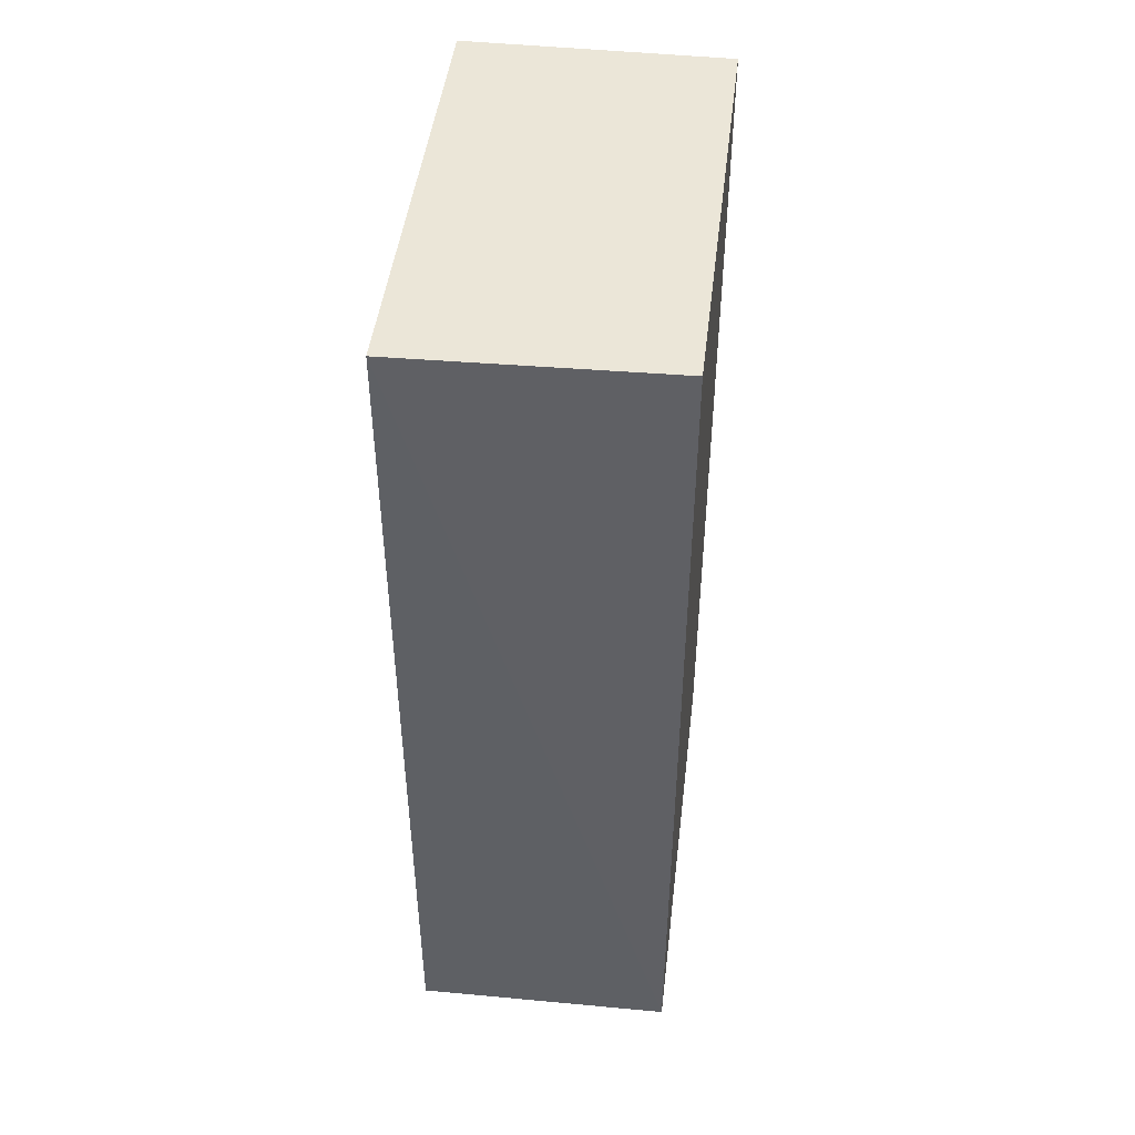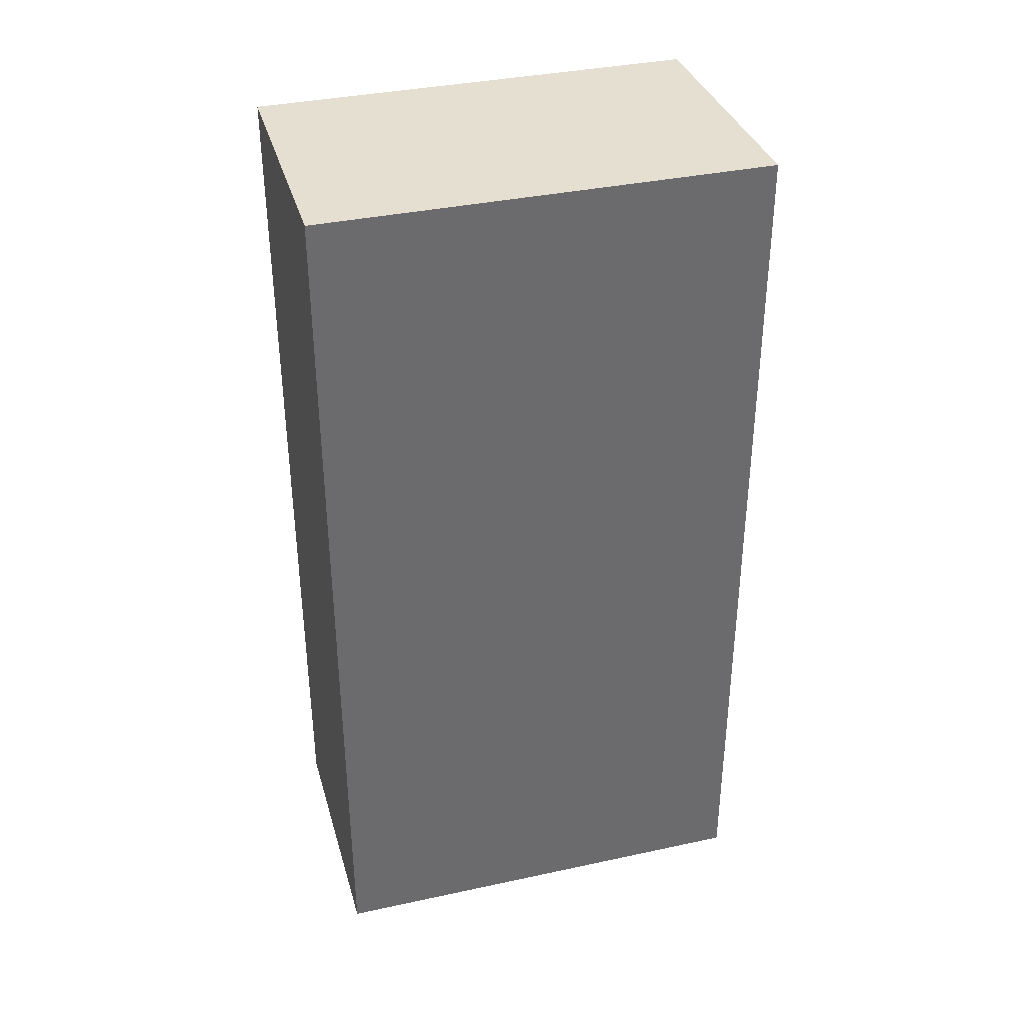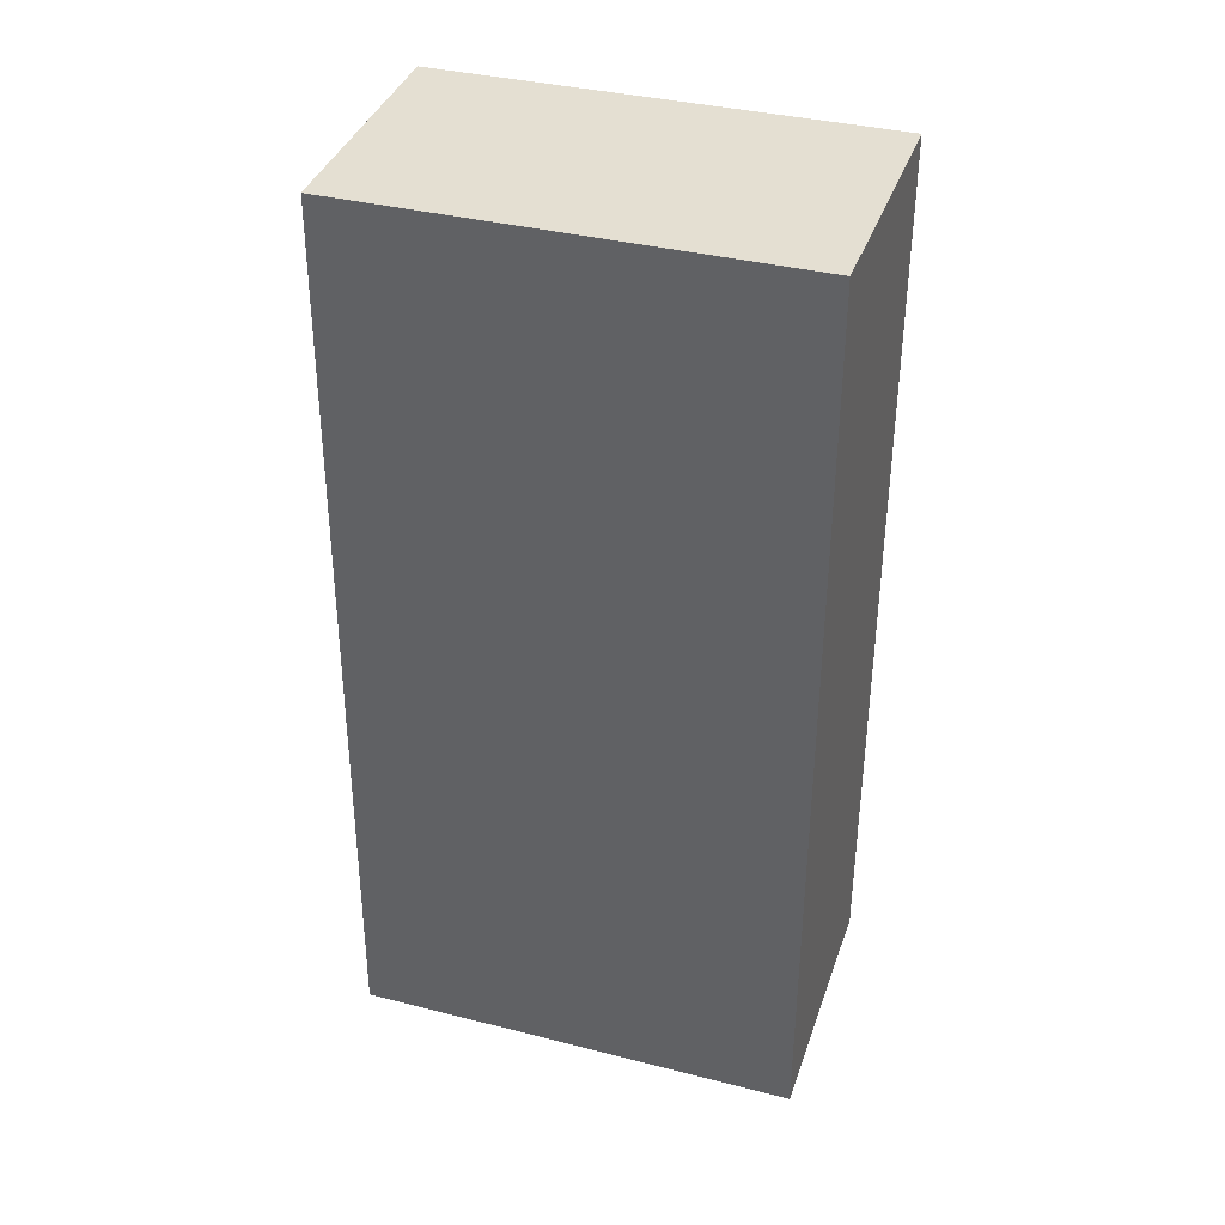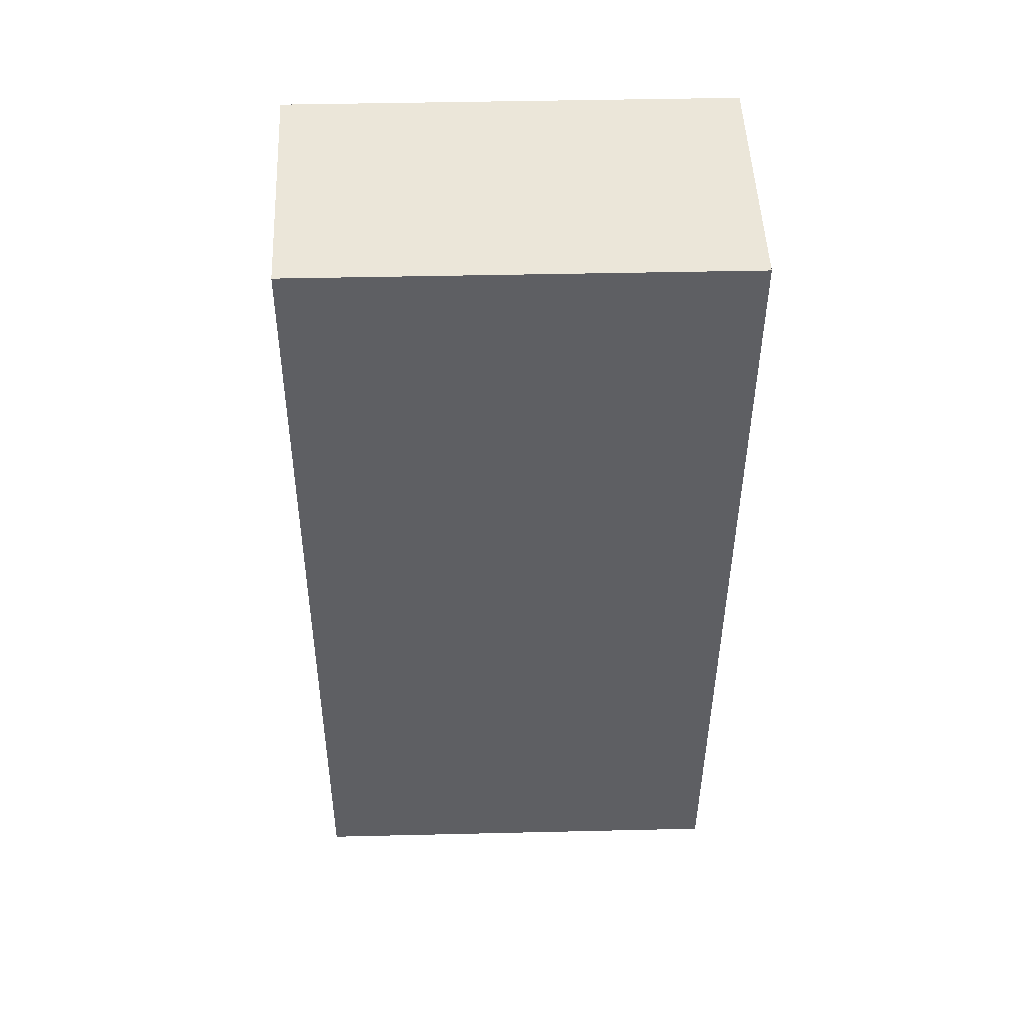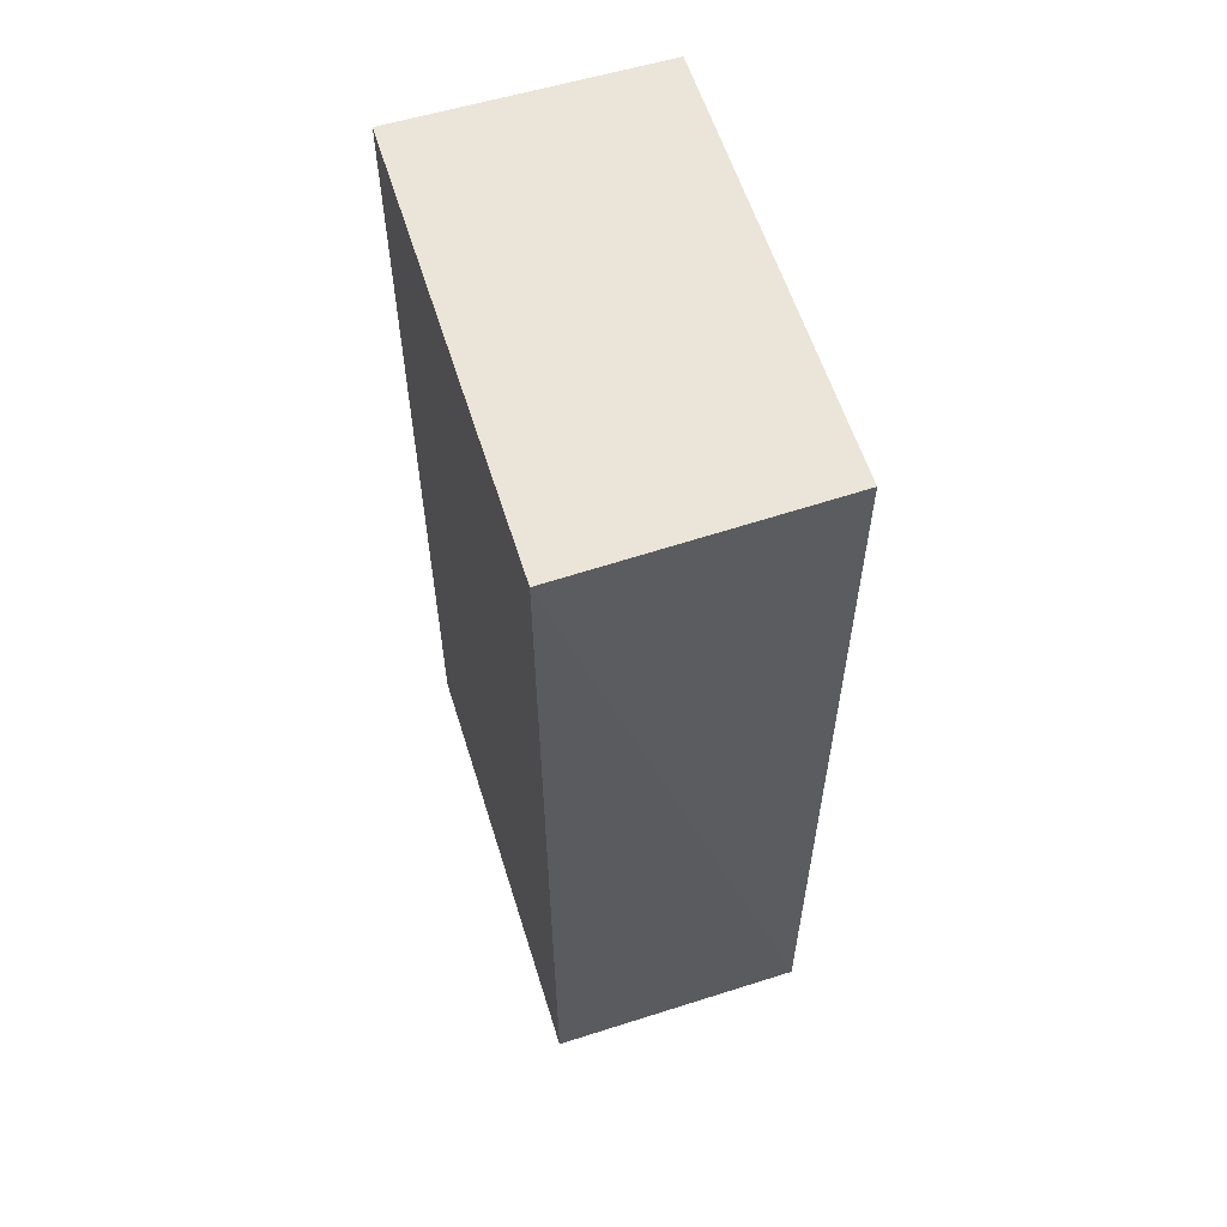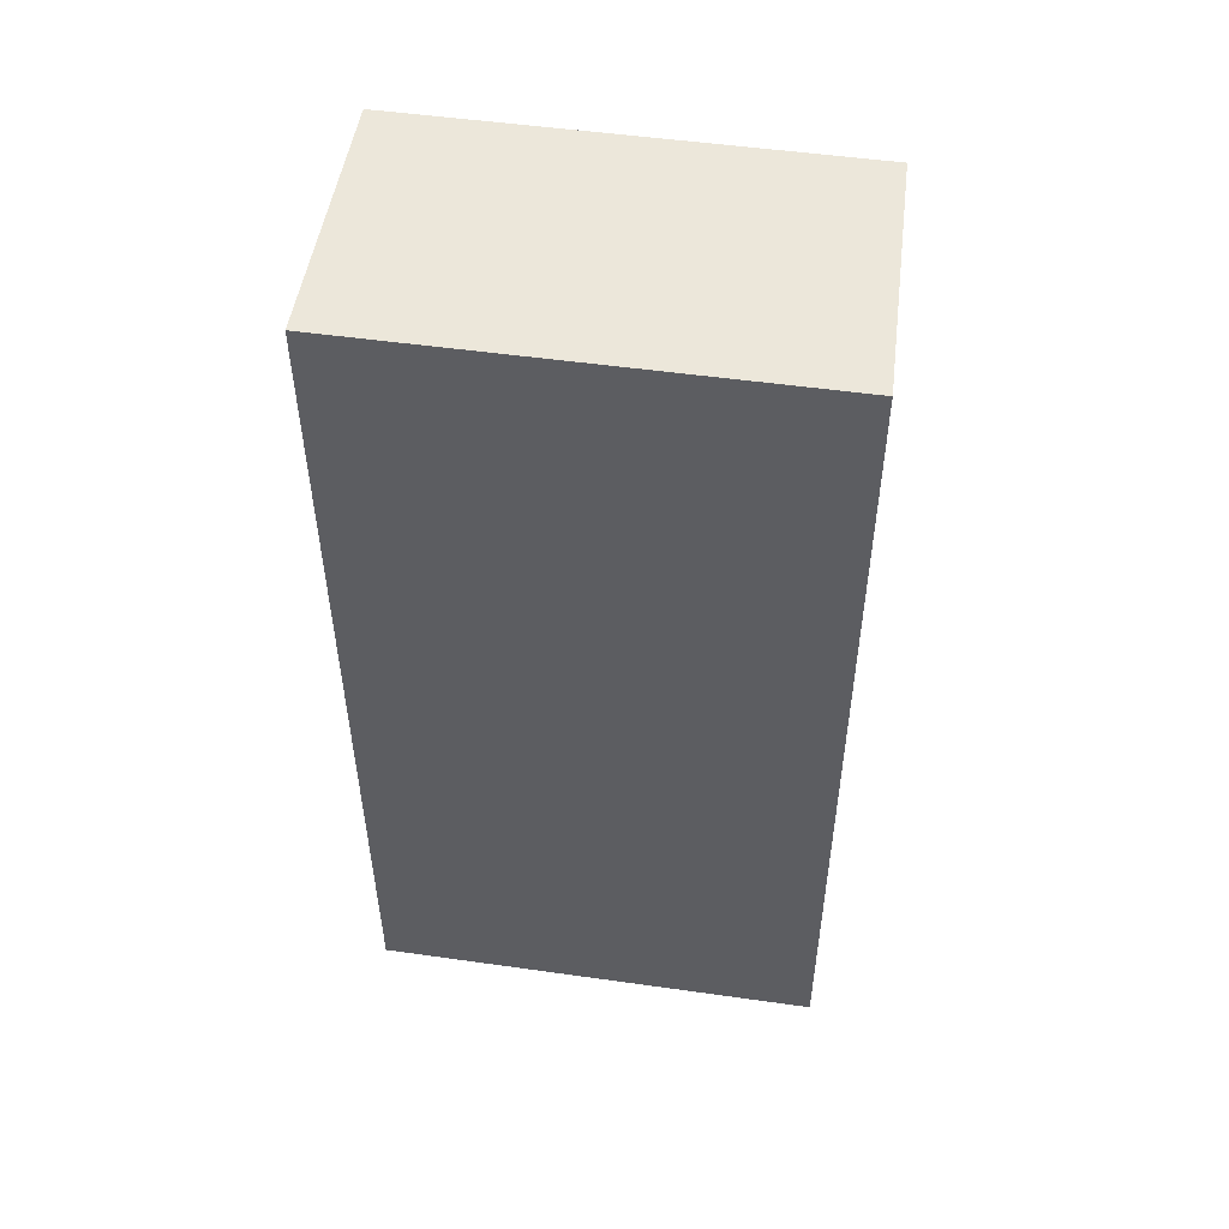
<metadata>
{"format":"obj","ext":"obj","renderer":"f3d","projection":"perspective","resolution":1024,"background":"white","views":[{"elev":46.6,"azim":6.8,"up":"+Z"},{"elev":36.8,"azim":-105.6,"up":"+Z"},{"elev":36.9,"azim":108.1,"up":"+Z"},{"elev":47.8,"azim":88.5,"up":"+Z"},{"elev":59.1,"azim":-17.3,"up":"+Z"},{"elev":51.4,"azim":-81.3,"up":"+Z"}]}
</metadata>
<code>
v -0.03301 0.002043 0.1798
v -0.03304 -0.03237 0.1798
v -0.03302 -0.03296 0.1089
v -0.05326 0.002043 0.109
v -0.05326 0.002043 0.1798
v -0.03301 0.002043 0.109
v -0.05328 -0.03294 0.1798
v -0.05327 -0.03325 0.109
f 1 2 3
f 5 2 1
f 5 1 4
f 6 1 3
f 6 3 4
f 6 4 1
f 7 3 2
f 7 2 5
f 7 5 4
f 8 7 4
f 8 4 3
f 8 3 7

</code>
